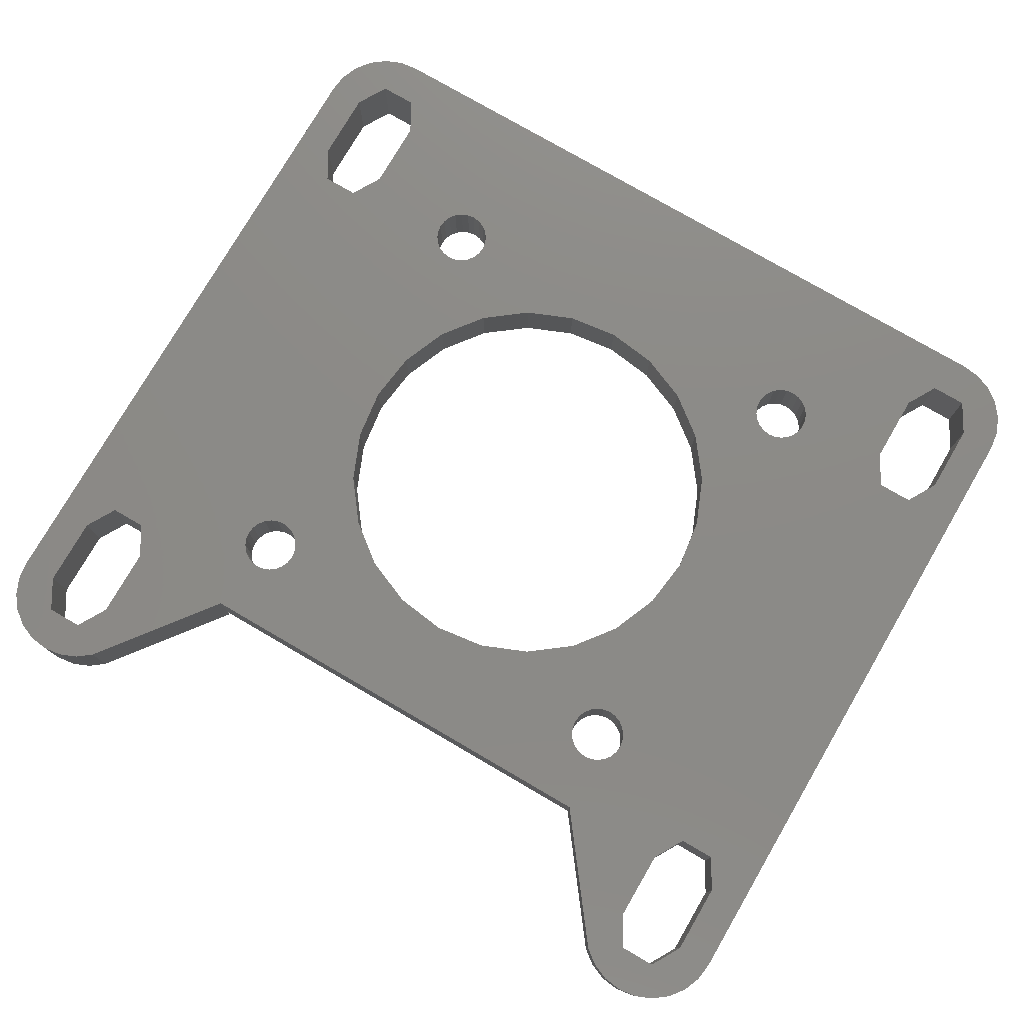
<metadata>
{"format":"stl","ext":"stl","renderer":"f3d","projection":"perspective","resolution":1024,"background":"white","views":[{"elev":77.3,"azim":30.2,"up":"+Y"}]}
</metadata>
<code>
# stl→obj: 411 verts, 854 faces
v 253 356.6 25.58
v 252.7 352.6 25.17
v 253 352.6 25.58
v 252.7 356.6 25.17
v 249.8 352.6 55.17
v 243.2 352.6 53.71
v 246.1 352.6 51.48
v 239.9 352.6 55.11
v 236.2 352.6 55.58
v 249.5 352.6 55.58
v 229.2 352.6 53.71
v 222.7 352.6 55.17
v 226.3 352.6 51.48
v 232.6 352.6 55.11
v 223 352.6 55.58
v 223.2 352.6 56.06
v 249.3 352.6 56.06
v 223.2 352.6 56.58
v 249.2 352.6 56.58
v 223.2 352.6 57.1
v 249.3 352.6 57.1
v 223 352.6 57.58
v 249.5 352.6 57.58
v 222.7 352.6 58
v 249.8 352.6 58
v 222.2 352.6 58.31
v 250.2 352.6 58.31
v 221.8 352.6 58.51
v 250.7 352.6 58.51
v 221.2 352.6 58.58
v 251.2 352.6 58.58
v 221.2 352.6 62.58
v 251.2 352.6 62.58
v 252.7 356.6 58
v 252.2 352.6 58.31
v 252.2 356.6 58.31
v 252.7 352.6 58
v 251.8 352.6 54.65
v 252.2 356.6 54.85
v 251.8 356.6 54.65
v 252.2 352.6 54.85
v 222.7 356.6 45.21
v 224.1 352.6 48.58
v 222.7 352.6 45.21
v 224.1 356.6 48.58
v 221.8 352.6 24.65
v 221.2 356.6 24.58
v 221.2 352.6 24.58
v 221.8 356.6 24.65
v 226.3 356.6 31.68
v 212.7 356.6 25.58
v 211.5 356.6 27.75
v 205.2 356.6 67.58
v 207.7 356.6 20.58
v 205.2 356.6 20.58
v 207.7 356.6 25.58
v 209 356.6 27.75
v 210.2 356.6 27.75
v 207.7 356.6 62.58
v 209 356.6 60.42
v 224.1 356.6 34.58
v 222.7 356.6 37.96
v 222.2 356.6 41.58
v 226.3 356.6 51.48
v 220.2 356.6 54.85
v 220.7 356.6 54.65
v 221.2 356.6 54.58
v 219.8 356.6 55.17
v 219.5 356.6 55.58
v 219.3 356.6 56.06
v 219.2 356.6 56.58
v 219.3 356.6 57.1
v 219.5 356.6 57.58
v 211.5 356.6 60.42
v 210.2 356.6 60.42
v 207.7 356.6 67.58
v 205.4 356.6 68.88
v 222.7 356.6 55.17
v 223 356.6 55.58
v 222.2 356.6 54.85
v 221.8 356.6 54.65
v 259.7 356.6 62.58
v 252.7 356.6 57.93
v 252 356.6 58.4
v 252.2 356.6 62.58
v 252 356.6 62.58
v 257.9 356.6 70.08
v 259.7 356.6 67.58
v 261 356.6 69.75
v 263.5 356.6 69.75
v 267.2 356.6 67.58
v 264.7 356.6 67.58
v 267.1 356.6 68.88
v 266.6 356.6 70.08
v 258.7 356.6 71.12
v 265.8 356.6 71.12
v 259.7 356.6 71.91
v 264.7 356.6 71.91
v 263.5 356.6 72.41
v 260.9 356.6 72.41
v 262.2 356.6 72.58
v 246.1 356.6 31.68
v 261 356.6 27.75
v 259.7 356.6 25.58
v 262.2 356.6 27.75
v 263.5 356.6 27.75
v 246.1 356.6 51.48
v 250.7 356.6 54.65
v 251.2 356.6 54.58
v 250.2 356.6 54.85
v 249.8 356.6 55.17
v 249.6 356.6 55.48
v 262.2 356.6 60.42
v 263.5 356.6 60.42
v 261 356.6 60.42
v 264.7 356.6 25.58
v 267.2 356.6 20.58
v 264.7 356.6 20.58
v 264.7 356.6 62.58
v 248.4 356.6 34.58
v 249.8 356.6 37.96
v 250.2 356.6 41.58
v 249.8 356.6 45.21
v 248.4 356.6 48.58
v 252.7 356.6 55.17
v 253 356.6 55.58
v 253.2 356.6 56.06
v 253.2 356.6 56.58
v 253.2 356.6 57.1
v 253 356.6 57.58
v 209 351.6 27.75
v 210.2 351.6 27.75
v 267.2 351.6 67.58
v 267.2 351.6 20.58
v 267.1 351.6 19.29
v 267.1 356.6 19.29
v 210.2 356.6 15.58
v 263.5 356.6 15.75
v 262.2 356.6 15.58
v 208.9 356.6 15.75
v 264.7 356.6 16.25
v 207.7 356.6 16.25
v 265.8 356.6 17.05
v 206.7 356.6 17.05
v 266.6 356.6 18.08
v 205.9 356.6 18.08
v 263.5 356.6 18.42
v 261 356.6 18.42
v 209 356.6 18.42
v 205.4 356.6 19.29
v 211.5 356.6 18.42
v 259.7 356.6 20.58
v 212.7 356.6 20.58
v 220.7 356.6 24.65
v 220.2 356.6 24.85
v 219.8 356.6 25.17
v 251.2 356.6 24.58
v 250.7 356.6 24.65
v 222.2 356.6 24.85
v 250.2 356.6 24.85
v 222.7 356.6 25.17
v 249.8 356.6 25.17
v 223 356.6 25.58
v 249.5 356.6 25.58
v 223.2 356.6 26.06
v 249.3 356.6 26.06
v 223.2 356.6 26.58
v 249.2 356.6 26.58
v 223.2 356.6 27.1
v 249.3 356.6 27.1
v 223 356.6 27.58
v 236.2 356.6 27.58
v 232.6 356.6 28.06
v 229.2 356.6 29.46
v 249.5 356.6 27.58
v 239.9 356.6 28.06
v 249.8 356.6 28
v 243.2 356.6 29.46
v 252.2 356.6 24.85
v 252.4 356.6 24.98
v 251.8 356.6 24.65
v 250.2 352.6 28.31
v 246.1 352.6 31.68
v 249.8 352.6 28
v 250.7 352.6 28.51
v 251.2 352.6 28.58
v 248.4 352.6 34.58
v 249.8 352.6 37.96
v 250.2 352.6 41.58
v 251.2 352.6 54.58
v 249.8 352.6 45.21
v 248.4 352.6 48.58
v 250.7 352.6 54.65
v 250.2 352.6 54.85
v 262.2 351.6 60.42
v 261 351.6 60.42
v 263.5 351.6 60.42
v 264.7 351.6 62.58
v 220.3 356.6 62.58
v 220.3 352.6 62.58
v 252.2 352.6 62.58
v 265.8 351.6 71.12
v 266.6 351.6 70.08
v 257.9 351.6 70.08
v 252.2 351.6 62.58
v 258.7 351.6 71.12
v 259.7 351.6 71.91
v 260.9 351.6 72.41
v 262.2 351.6 72.58
v 263.5 351.6 72.41
v 264.7 351.6 71.91
v 210.2 351.6 15.58
v 262.2 351.6 15.58
v 208.9 351.6 15.75
v 207.7 351.6 16.25
v 206.7 351.6 17.05
v 205.9 351.6 18.08
v 205.4 351.6 19.29
v 205.2 351.6 20.58
v 205.2 351.6 67.58
v 205.4 351.6 68.88
v 205.9 351.6 70.08
v 205.9 356.6 70.08
v 206.7 351.6 71.12
v 206.7 356.6 71.12
v 207.7 351.6 71.91
v 207.7 356.6 71.91
v 208.9 351.6 72.41
v 208.9 356.6 72.41
v 210.2 356.6 72.58
v 210.2 351.6 72.58
v 211.5 351.6 72.41
v 211.5 356.6 72.41
v 212.7 351.6 71.91
v 212.7 356.6 71.91
v 213.8 351.6 71.12
v 213.8 356.6 71.12
v 214.6 356.6 70.08
v 214.6 351.6 70.08
v 220.3 351.6 62.58
v 263.5 351.6 27.75
v 262.2 351.6 27.75
v 261 351.6 27.75
v 259.7 351.6 25.58
v 259.7 351.6 20.58
v 261 351.6 18.42
v 263.5 351.6 18.42
v 264.7 351.6 20.58
v 264.7 351.6 25.58
v 207.7 351.6 67.58
v 207.7 351.6 62.58
v 209 351.6 60.42
v 261 351.6 69.75
v 259.7 351.6 67.58
v 264.7 351.6 67.58
v 259.7 351.6 62.58
v 207.7 351.6 25.58
v 263.5 351.6 69.75
v 267.1 351.6 68.88
v 219.5 356.6 25.58
v 219.3 356.6 26.06
v 219.2 356.6 26.58
v 219.3 356.6 27.1
v 219.5 356.6 27.58
v 219.8 356.6 28
v 220.2 356.6 28.31
v 220.7 356.6 28.51
v 221.2 356.6 28.58
v 222.7 356.6 28
v 222.2 356.6 28.31
v 221.8 356.6 28.51
v 209 356.6 69.75
v 211.5 351.6 69.75
v 209 351.6 69.75
v 211.5 356.6 69.75
v 215 352.6 20.38
v 221.2 352.6 20.38
v 215 352.6 20.58
v 220.7 352.6 24.65
v 220.2 352.6 24.85
v 219.8 352.6 25.17
v 210.2 351.6 60.42
v 266.6 351.6 18.08
v 265.8 351.6 17.05
v 264.7 351.6 16.25
v 263.5 351.6 15.75
v 212.7 356.6 67.58
v 212.7 351.6 62.58
v 212.7 351.6 67.58
v 212.7 356.6 62.58
v 209 351.6 18.42
v 207.7 351.6 20.58
v 211.5 351.6 18.42
v 212.7 351.6 20.58
v 211.5 351.6 60.42
v 251.2 356.6 28.58
v 251.8 352.6 28.51
v 251.8 356.6 28.51
v 249.5 352.6 25.58
v 249.3 352.6 26.06
v 249.8 352.6 25.17
v 250.2 352.6 24.85
v 250.7 352.6 24.65
v 257.4 352.6 62.58
v 257.4 351.6 20.38
v 257.4 351.6 62.58
v 257.4 352.6 20.38
v 257.4 352.6 20.58
v 252.2 352.6 24.85
v 249.5 352.6 27.58
v 249.3 352.6 27.1
v 253.2 356.6 26.06
v 253.2 352.6 26.06
v 219.2 352.6 26.58
v 215 352.6 62.58
v 219.3 352.6 26.06
v 219.5 352.6 25.58
v 219.3 352.6 27.1
v 219.5 352.6 27.58
v 219.8 352.6 28
v 220.2 352.6 28.31
v 220.7 352.6 28.51
v 221.2 352.6 28.58
v 219.5 352.6 55.58
v 219.8 352.6 55.17
v 220.2 352.6 54.85
v 220.7 352.6 54.65
v 221.2 352.6 54.58
v 219.3 352.6 56.06
v 219.2 352.6 56.58
v 219.3 352.6 57.1
v 219.5 352.6 57.58
v 219.8 352.6 58
v 215.2 352.6 62.58
v 211.5 351.6 27.75
v 212.7 351.6 25.58
v 232.6 352.6 28.06
v 236.2 352.6 27.58
v 251.2 356.6 58.58
v 250.7 356.6 58.51
v 215 351.6 62.58
v 243.2 352.6 29.46
v 239.9 352.6 28.06
v 215 351.6 20.38
v 251.2 352.6 24.58
v 251.2 352.6 20.38
v 222.2 352.6 24.85
v 222.7 352.6 25.17
v 223 352.6 25.58
v 223.2 352.6 26.06
v 223.2 352.6 26.58
v 249.2 352.6 26.58
v 223.2 352.6 27.1
v 223 352.6 27.58
v 222.7 352.6 28
v 229.2 352.6 29.46
v 226.3 352.6 31.68
v 250.2 356.6 58.31
v 222.2 352.6 28.31
v 221.8 352.6 28.51
v 224.1 352.6 34.58
v 222.7 352.6 37.96
v 222.2 352.6 41.58
v 221.8 352.6 54.65
v 222.2 352.6 54.85
v 253 352.6 57.58
v 253.2 352.6 57.1
v 251.8 356.6 58.51
v 251.8 352.6 58.51
v 249.8 356.6 58
v 249.2 356.6 56.58
v 249.3 356.6 57.1
v 249.5 356.6 57.58
v 249.5 356.6 55.58
v 249.3 356.6 56.06
v 257.2 352.6 62.58
v 239.9 356.6 55.11
v 236.2 356.6 55.58
v 232.6 356.6 55.11
v 220.2 352.6 58.31
v 220.7 352.6 58.51
v 219.8 356.6 58
v 253.2 352.6 26.58
v 253.2 352.6 27.1
v 253 352.6 27.58
v 252.7 352.6 28
v 252.2 352.6 28.31
v 253 352.6 55.58
v 252.7 352.6 55.17
v 253.2 352.6 56.06
v 253.2 352.6 56.58
v 229.2 356.6 53.71
v 243.2 356.6 53.71
v 251.8 352.6 24.65
v 220.2 356.6 58.31
v 253.2 356.6 27.1
v 253.2 356.6 26.58
v 253 356.6 27.58
v 250.7 356.6 28.51
v 250.2 356.6 28.31
v 252.2 356.6 28.31
v 252.7 356.6 28
v 223 356.6 57.58
v 222.7 356.6 58
v 222.2 356.6 58.31
v 221.8 356.6 58.51
v 221.2 356.6 58.58
v 220.7 356.6 58.51
v 223.2 356.6 56.58
v 223.2 356.6 56.06
v 223.2 356.6 57.1
f 1 2 3
f 2 1 4
f 5 6 7
f 6 5 8
f 8 5 9
f 9 5 10
f 11 12 13
f 12 11 14
f 12 14 9
f 12 9 15
f 15 9 16
f 16 9 10
f 16 10 17
f 16 17 18
f 18 17 19
f 18 19 20
f 20 19 21
f 20 21 22
f 22 21 23
f 22 23 24
f 24 23 25
f 24 25 26
f 26 25 27
f 26 27 28
f 28 27 29
f 28 29 30
f 30 29 31
f 30 31 32
f 32 31 33
f 34 35 36
f 35 34 37
f 38 39 40
f 39 38 41
f 42 43 44
f 43 42 45
f 46 47 48
f 47 46 49
f 50 51 52
f 53 54 55
f 54 53 56
f 56 53 57
f 57 53 58
f 58 53 52
f 52 53 59
f 52 59 60
f 52 60 61
f 52 61 50
f 61 60 62
f 62 60 63
f 63 60 42
f 42 60 45
f 45 60 64
f 64 60 65
f 64 65 66
f 64 66 67
f 65 60 68
f 68 60 69
f 69 60 70
f 70 60 71
f 71 60 72
f 72 60 73
f 73 60 74
f 74 60 75
f 59 53 76
f 76 53 77
f 64 78 79
f 78 64 80
f 80 64 81
f 81 64 67
f 34 82 83
f 82 34 36
f 82 36 84
f 82 84 85
f 85 84 86
f 82 85 87
f 82 87 88
f 88 87 89
f 89 87 90
f 90 91 92
f 91 90 93
f 93 90 94
f 94 90 87
f 94 87 95
f 94 95 96
f 96 95 97
f 96 97 98
f 98 97 99
f 99 97 100
f 99 100 101
f 102 103 104
f 103 102 105
f 105 102 106
f 107 108 109
f 108 107 110
f 110 107 111
f 111 107 112
f 83 113 114
f 113 83 115
f 115 83 82
f 116 117 118
f 117 116 91
f 91 116 106
f 91 106 119
f 119 106 114
f 114 106 120
f 120 106 102
f 114 120 121
f 114 121 122
f 114 122 123
f 114 123 124
f 114 124 107
f 114 107 39
f 39 107 40
f 40 107 109
f 114 39 125
f 114 125 126
f 114 126 127
f 114 127 128
f 114 128 129
f 114 129 130
f 114 130 83
f 91 119 92
f 58 131 57
f 131 58 132
f 117 133 134
f 133 117 91
f 135 117 134
f 117 135 136
f 137 138 139
f 138 137 140
f 138 140 141
f 141 140 142
f 141 142 143
f 143 142 144
f 143 144 145
f 145 144 146
f 145 146 147
f 145 147 136
f 147 146 148
f 136 147 118
f 136 118 117
f 146 149 148
f 149 146 150
f 149 150 54
f 54 150 55
f 148 151 152
f 151 148 149
f 152 151 153
f 152 153 47
f 47 153 154
f 154 153 155
f 155 153 156
f 49 157 47
f 157 49 158
f 158 49 159
f 158 159 160
f 160 159 161
f 160 161 162
f 162 161 163
f 162 163 164
f 164 163 165
f 164 165 166
f 166 165 167
f 166 167 168
f 168 167 169
f 168 169 170
f 170 169 171
f 170 171 172
f 172 171 173
f 173 171 174
f 174 171 50
f 172 175 170
f 175 172 176
f 175 176 177
f 177 176 178
f 177 178 102
f 152 179 180
f 179 152 181
f 181 152 157
f 157 152 47
f 182 183 184
f 183 182 185
f 183 185 186
f 183 186 187
f 187 186 188
f 188 186 189
f 189 186 190
f 189 190 191
f 191 190 192
f 192 190 7
f 7 190 193
f 7 193 194
f 7 194 5
f 195 115 196
f 115 195 113
f 197 113 195
f 113 197 114
f 119 197 198
f 197 119 114
f 32 199 200
f 199 32 86
f 86 32 33
f 86 33 201
f 86 201 85
f 94 202 203
f 202 94 96
f 204 201 205
f 201 204 87
f 201 87 85
f 95 204 206
f 204 95 87
f 207 95 206
f 95 207 97
f 208 97 207
f 97 208 100
f 209 100 208
f 100 209 101
f 210 101 209
f 101 210 99
f 211 99 210
f 99 211 98
f 202 98 211
f 98 202 96
f 139 212 137
f 212 139 213
f 137 214 140
f 214 137 212
f 142 214 215
f 214 142 140
f 142 216 144
f 216 142 215
f 146 216 217
f 216 146 144
f 150 217 218
f 217 150 146
f 219 150 218
f 150 219 55
f 53 219 220
f 219 53 55
f 221 53 220
f 53 221 77
f 222 77 221
f 77 222 223
f 224 223 222
f 223 224 225
f 226 225 224
f 225 226 227
f 228 227 226
f 227 228 229
f 228 230 229
f 230 228 231
f 232 230 231
f 230 232 233
f 234 233 232
f 233 234 235
f 236 235 234
f 235 236 237
f 238 236 239
f 236 238 237
f 200 239 240
f 239 200 238
f 238 200 199
f 105 241 242
f 241 105 106
f 103 242 243
f 242 103 105
f 104 243 244
f 243 104 103
f 152 244 245
f 244 152 104
f 246 152 245
f 152 246 148
f 247 148 246
f 148 247 147
f 118 247 248
f 247 118 147
f 116 248 249
f 248 116 118
f 106 249 241
f 249 106 116
f 59 250 251
f 250 59 76
f 252 59 251
f 59 252 60
f 88 253 254
f 253 88 89
f 255 119 198
f 119 255 92
f 82 254 256
f 254 82 88
f 257 57 131
f 57 257 56
f 90 255 258
f 255 90 92
f 90 253 89
f 253 90 258
f 93 203 259
f 203 93 94
f 51 156 153
f 156 51 260
f 260 51 261
f 261 51 262
f 262 51 263
f 263 51 264
f 264 51 265
f 265 51 266
f 266 51 50
f 266 50 267
f 267 50 268
f 269 50 171
f 50 269 270
f 50 270 271
f 50 271 268
f 272 273 274
f 273 272 275
f 76 274 250
f 274 76 272
f 48 276 277
f 276 48 278
f 278 48 279
f 278 279 280
f 278 280 281
f 282 60 252
f 60 282 75
f 145 135 283
f 135 145 136
f 143 283 284
f 283 143 145
f 141 284 285
f 284 141 143
f 141 286 138
f 286 141 285
f 139 286 213
f 286 139 138
f 287 288 289
f 288 287 290
f 275 289 273
f 289 275 287
f 291 54 292
f 54 291 149
f 293 149 291
f 149 293 151
f 153 293 294
f 293 153 151
f 288 74 295
f 74 288 290
f 296 297 186
f 297 296 298
f 299 166 300
f 166 299 164
f 162 299 301
f 299 162 164
f 301 160 162
f 160 301 302
f 302 158 160
f 158 302 303
f 304 305 306
f 305 304 307
f 307 304 308
f 309 180 179
f 180 309 2
f 180 2 4
f 170 310 311
f 310 170 175
f 312 3 313
f 3 312 1
f 175 184 310
f 184 175 177
f 278 314 315
f 314 278 316
f 316 278 317
f 317 278 281
f 315 314 318
f 315 318 319
f 315 319 320
f 315 320 321
f 315 321 322
f 315 322 323
f 315 323 324
f 324 323 325
f 325 323 326
f 326 323 327
f 327 323 328
f 315 324 329
f 315 329 330
f 315 330 331
f 315 331 332
f 315 332 333
f 315 333 334
f 52 132 58
f 132 52 335
f 133 93 259
f 93 133 91
f 282 74 75
f 74 282 295
f 54 257 292
f 257 54 56
f 336 153 294
f 153 336 51
f 52 336 335
f 336 52 51
f 196 82 256
f 82 196 115
f 337 172 173
f 172 337 338
f 339 29 340
f 29 339 31
f 315 240 341
f 240 315 334
f 240 334 200
f 342 176 343
f 176 342 178
f 344 315 341
f 315 344 276
f 315 276 278
f 310 338 311
f 338 310 343
f 343 310 184
f 343 184 342
f 342 184 183
f 345 277 346
f 277 345 48
f 48 345 46
f 46 345 303
f 46 303 347
f 347 303 302
f 347 302 348
f 348 302 301
f 348 301 349
f 349 301 299
f 349 299 350
f 350 299 300
f 350 300 351
f 351 300 352
f 351 352 353
f 353 352 311
f 353 311 354
f 354 311 338
f 354 338 337
f 354 337 355
f 355 337 356
f 355 356 357
f 340 27 358
f 27 340 29
f 305 276 344
f 276 305 277
f 277 305 346
f 346 305 307
f 357 359 355
f 359 357 360
f 360 357 323
f 323 357 361
f 323 361 362
f 323 362 363
f 323 363 328
f 328 363 44
f 328 44 43
f 328 43 13
f 328 13 364
f 364 13 365
f 365 13 12
f 366 129 367
f 129 366 130
f 368 31 339
f 31 368 369
f 246 305 293
f 305 246 245
f 305 245 306
f 306 245 244
f 306 244 243
f 306 243 196
f 196 243 195
f 195 243 197
f 306 196 256
f 286 212 213
f 212 286 214
f 214 286 285
f 214 285 215
f 215 285 284
f 215 284 216
f 216 284 283
f 216 283 217
f 217 283 247
f 247 283 135
f 247 135 248
f 248 135 134
f 248 134 133
f 248 133 249
f 249 133 241
f 241 133 242
f 242 133 243
f 243 133 198
f 243 198 197
f 198 133 255
f 255 133 259
f 255 259 258
f 258 259 203
f 258 203 253
f 306 204 205
f 204 306 256
f 204 256 254
f 204 254 253
f 204 253 203
f 204 203 202
f 204 202 206
f 206 202 211
f 206 211 207
f 207 211 210
f 207 210 208
f 208 210 209
f 335 131 132
f 293 344 294
f 344 293 305
f 294 344 341
f 294 341 336
f 336 341 335
f 335 341 295
f 295 341 288
f 288 341 240
f 288 240 289
f 289 240 239
f 289 239 273
f 217 291 218
f 291 217 246
f 246 217 247
f 291 246 293
f 218 291 292
f 218 292 219
f 219 292 257
f 219 257 220
f 220 257 131
f 220 131 335
f 220 335 251
f 251 335 252
f 252 335 295
f 252 295 282
f 220 251 250
f 220 250 274
f 220 274 221
f 221 274 222
f 222 274 273
f 222 273 239
f 222 239 236
f 222 236 224
f 224 236 234
f 224 234 226
f 226 234 232
f 226 232 228
f 228 232 231
f 280 156 281
f 156 280 155
f 183 178 342
f 178 183 102
f 358 25 370
f 25 358 27
f 190 108 193
f 108 190 109
f 371 21 19
f 21 371 372
f 372 23 21
f 23 372 373
f 111 10 5
f 10 111 374
f 374 111 112
f 375 19 17
f 19 375 371
f 5 110 111
f 110 5 194
f 374 17 10
f 17 374 375
f 373 25 23
f 25 373 370
f 63 44 363
f 44 63 42
f 337 174 356
f 174 337 173
f 376 205 201
f 205 376 306
f 306 376 304
f 357 174 50
f 174 357 356
f 377 9 378
f 9 377 8
f 378 14 379
f 14 378 9
f 380 334 333
f 334 380 381
f 334 381 30
f 334 30 32
f 334 32 200
f 123 189 191
f 189 123 122
f 107 192 7
f 192 107 124
f 73 333 332
f 333 73 382
f 376 35 37
f 35 376 369
f 369 376 31
f 31 376 201
f 33 31 201
f 308 3 2
f 3 308 313
f 313 308 383
f 383 308 304
f 383 304 384
f 384 304 385
f 385 304 386
f 386 304 387
f 387 304 297
f 297 304 186
f 186 304 388
f 186 388 389
f 186 389 41
f 186 41 38
f 186 38 190
f 388 304 390
f 390 304 391
f 391 304 367
f 367 304 366
f 366 304 37
f 37 304 376
f 379 11 392
f 11 379 14
f 393 8 377
f 8 393 6
f 393 7 6
f 7 393 107
f 70 330 329
f 330 70 71
f 308 346 307
f 346 308 345
f 345 308 394
f 394 308 309
f 309 308 2
f 395 333 382
f 333 395 380
f 392 13 64
f 13 392 11
f 120 183 187
f 183 120 102
f 124 191 192
f 191 124 123
f 121 187 188
f 187 121 120
f 122 188 189
f 188 122 121
f 396 383 384
f 383 396 397
f 398 384 385
f 384 398 396
f 166 352 300
f 352 166 168
f 296 185 399
f 185 296 186
f 399 182 400
f 182 399 185
f 400 184 177
f 184 400 182
f 397 313 383
f 313 397 312
f 401 386 387
f 386 401 402
f 401 297 298
f 297 401 387
f 168 311 352
f 311 168 170
f 102 400 177
f 400 102 399
f 399 102 296
f 180 104 152
f 104 180 4
f 104 4 1
f 104 1 312
f 104 312 397
f 104 397 396
f 104 396 398
f 104 398 402
f 104 402 401
f 104 401 102
f 102 401 298
f 102 298 296
f 402 385 386
f 385 402 398
f 303 157 158
f 157 303 345
f 394 157 345
f 157 394 181
f 309 181 394
f 181 309 179
f 24 403 22
f 403 24 404
f 71 331 330
f 331 71 72
f 405 28 406
f 28 405 26
f 406 30 407
f 30 406 28
f 407 381 408
f 381 407 30
f 408 380 395
f 380 408 381
f 409 16 18
f 16 409 410
f 365 78 80
f 78 365 12
f 15 78 12
f 78 15 79
f 325 65 68
f 65 325 326
f 326 66 65
f 66 326 327
f 327 67 66
f 67 327 328
f 410 15 16
f 15 410 79
f 74 382 73
f 382 74 395
f 395 74 408
f 408 74 407
f 77 272 76
f 272 77 223
f 272 223 275
f 407 199 406
f 199 407 74
f 199 74 290
f 199 290 287
f 199 287 238
f 238 287 275
f 238 275 223
f 238 223 225
f 238 225 237
f 237 225 227
f 237 227 235
f 235 227 229
f 235 229 233
f 233 229 230
f 364 80 81
f 80 364 365
f 328 81 67
f 81 328 364
f 72 332 331
f 332 72 73
f 411 18 20
f 18 411 409
f 403 20 22
f 20 403 411
f 404 26 405
f 26 404 24
f 324 70 329
f 70 324 69
f 68 324 325
f 324 68 69
f 79 392 64
f 392 79 379
f 379 79 378
f 378 79 410
f 378 410 374
f 374 410 375
f 375 410 409
f 375 409 371
f 371 409 411
f 371 411 372
f 372 411 403
f 372 403 373
f 373 403 404
f 373 404 370
f 370 404 405
f 370 405 358
f 358 405 406
f 358 406 340
f 340 406 199
f 340 199 339
f 368 86 84
f 86 368 339
f 86 339 199
f 393 112 107
f 112 393 377
f 112 377 378
f 112 378 374
f 41 125 39
f 125 41 389
f 391 127 390
f 127 391 128
f 34 366 37
f 366 34 83
f 130 366 83
f 194 108 110
f 108 194 193
f 84 369 368
f 369 84 35
f 35 84 36
f 126 389 388
f 389 126 125
f 129 391 367
f 391 129 128
f 190 40 109
f 40 190 38
f 127 388 390
f 388 127 126
f 156 317 281
f 317 156 260
f 171 353 354
f 353 171 169
f 348 159 347
f 159 348 161
f 347 49 46
f 49 347 159
f 350 163 349
f 163 350 165
f 270 355 359
f 355 270 269
f 271 359 360
f 359 271 270
f 266 322 321
f 322 266 267
f 314 263 318
f 263 314 262
f 261 314 316
f 314 261 262
f 268 322 267
f 322 268 323
f 265 321 320
f 321 265 266
f 269 354 355
f 354 269 171
f 167 350 351
f 350 167 165
f 169 351 353
f 351 169 167
f 268 360 323
f 360 268 271
f 163 348 349
f 348 163 161
f 48 154 279
f 154 48 47
f 361 62 362
f 62 361 61
f 50 361 357
f 361 50 61
f 343 172 338
f 172 343 176
f 62 363 362
f 363 62 63
f 263 319 318
f 319 263 264
f 264 320 319
f 320 264 265
f 260 316 317
f 316 260 261
f 279 155 280
f 155 279 154
f 43 64 13
f 64 43 45

</code>
